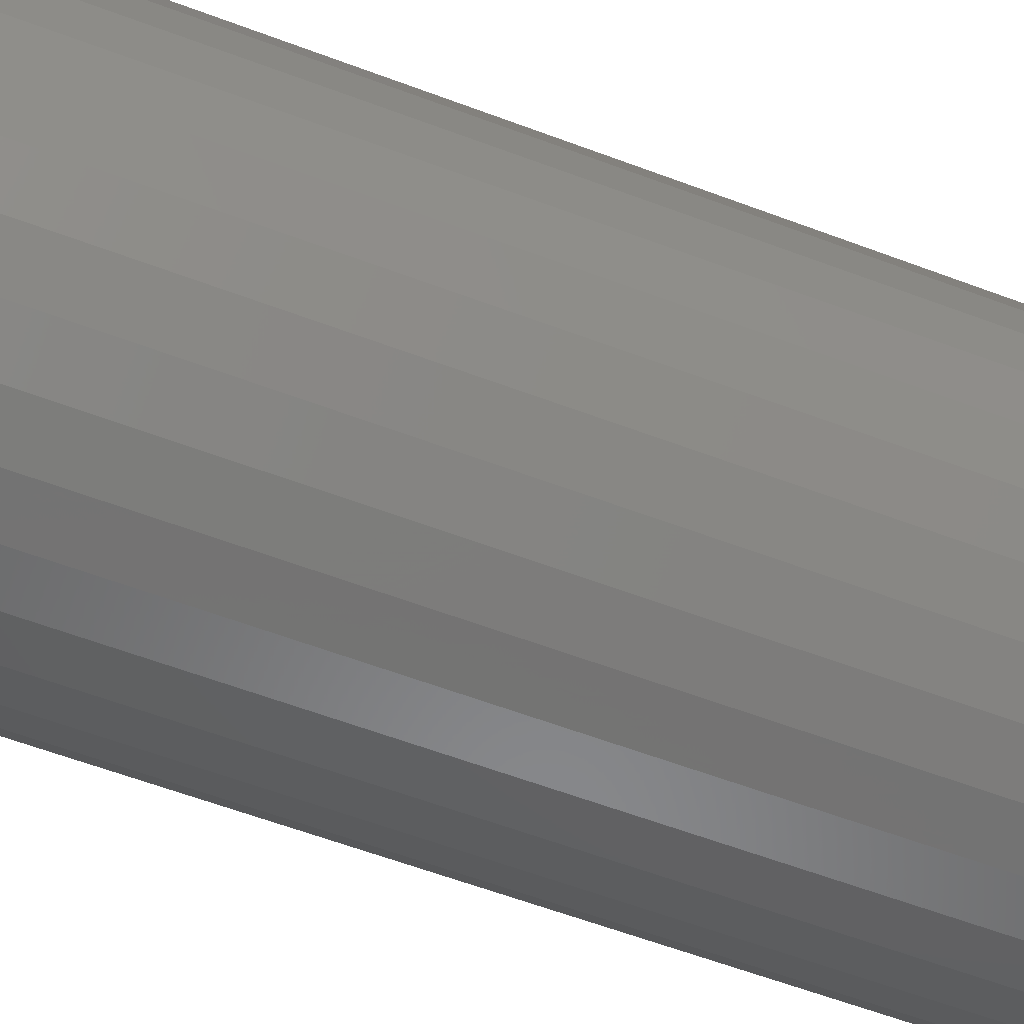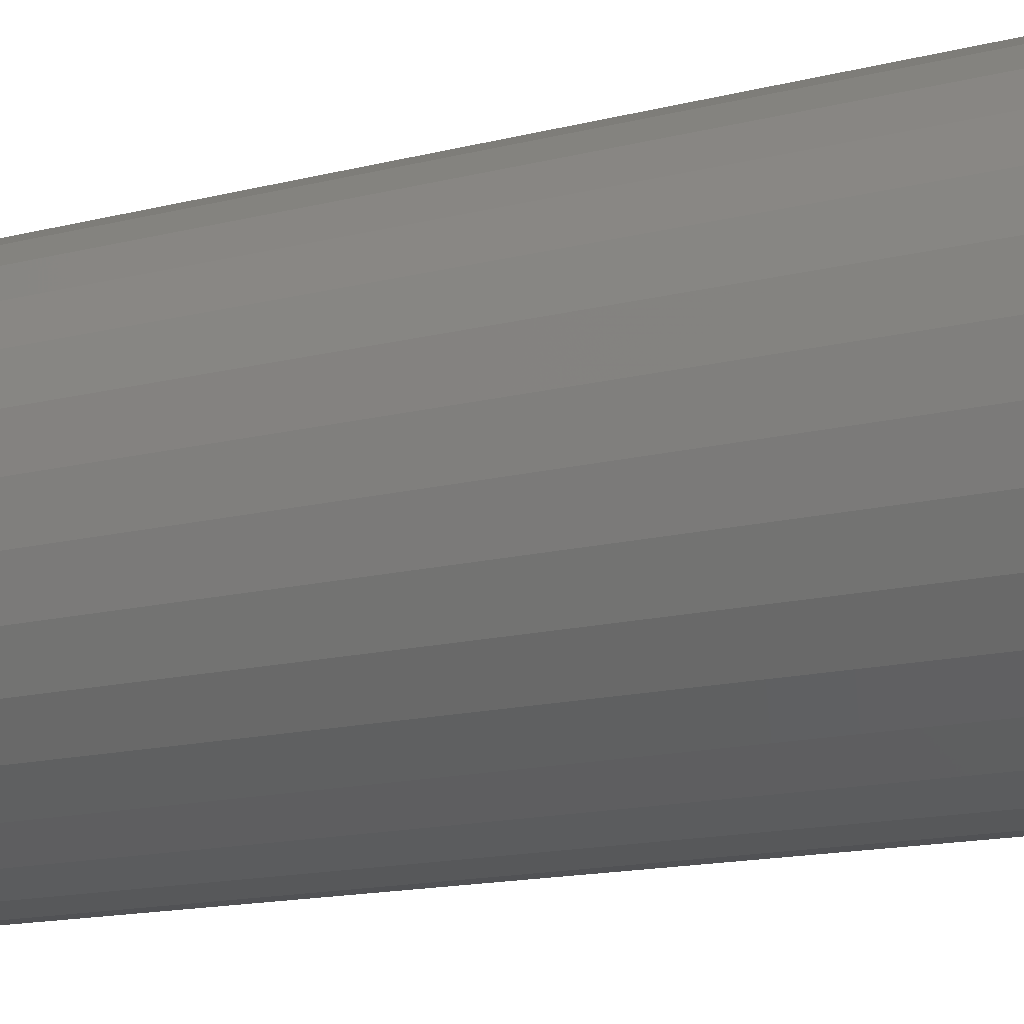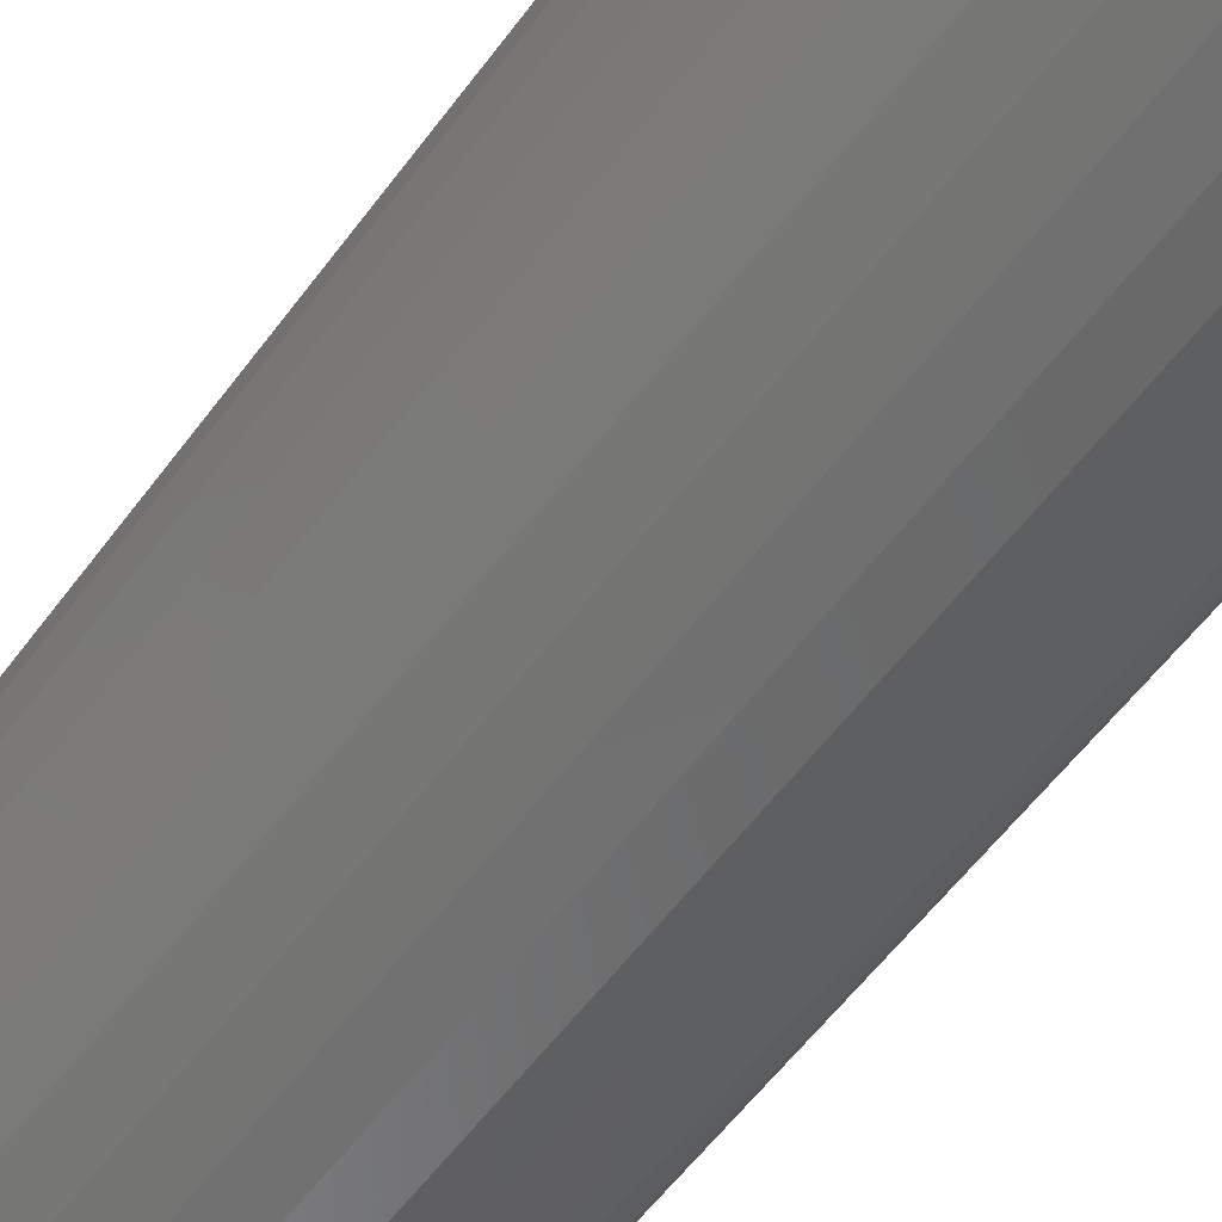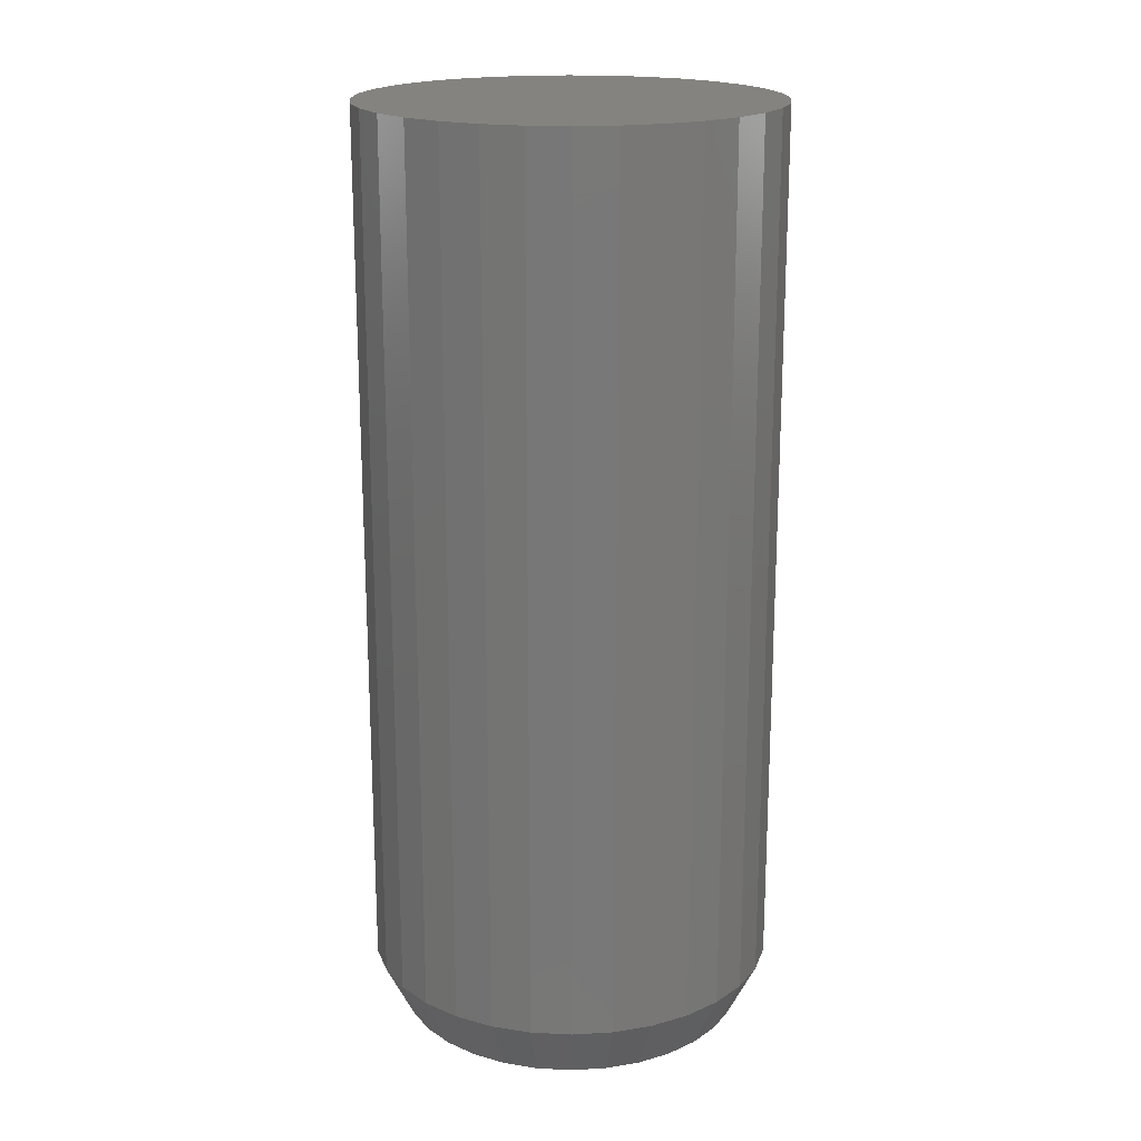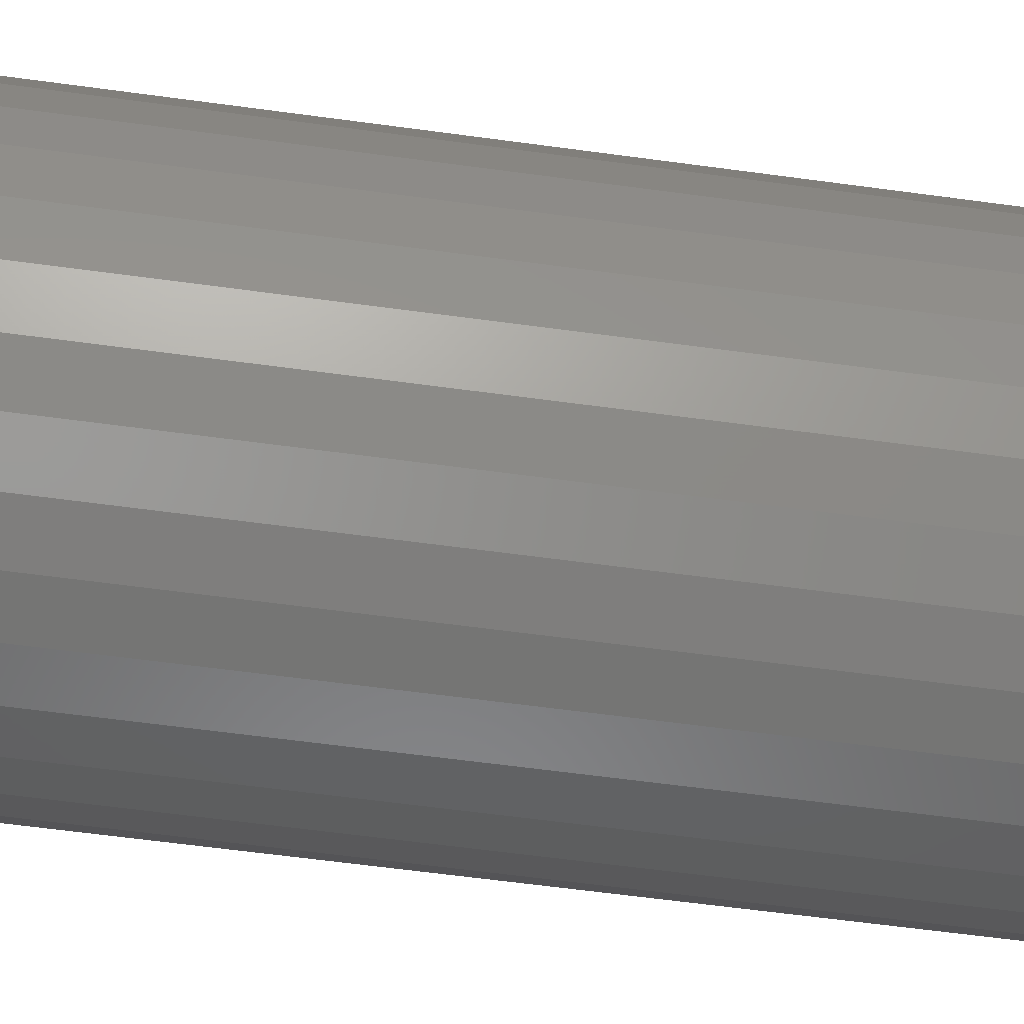
<metadata>
{"format":"stl","ext":"stl","renderer":"f3d","projection":"perspective","resolution":1024,"background":"white","views":[{"elev":-60.2,"azim":-111.1,"up":"+Y"},{"elev":-14.2,"azim":120.0,"up":"+Y"},{"elev":-59.2,"azim":-36.6,"up":"+Y"},{"elev":19.0,"azim":67.1,"up":"+Z"},{"elev":-61.4,"azim":82.1,"up":"+Y"}]}
</metadata>
<code>
# stl→obj: 96 verts, 188 faces
v 0.001728 0.1424 0
v 0.0295 0.1396 0
v -0.02604 0.1396 0
v -0.05275 0.1315 0
v 0.0562 0.1315 0
v 0.0295 -0.1396 0
v -0.02604 -0.1396 0
v 0.0562 -0.1315 0
v 0.001727 -0.1424 0
v -0.05275 -0.1315 0
v -0.07736 -0.1184 0
v 0.08081 -0.1184 0
v -0.09893 -0.1007 0
v 0.1024 -0.1007 0
v -0.1166 -0.07909 0
v 0.1201 -0.07909 0
v -0.1298 -0.05448 0
v 0.1332 -0.05448 0
v -0.1379 -0.02777 0
v 0.1413 -0.02777 0
v -0.1406 2.268e-06 0
v 0.1441 -8.329e-17 0
v -0.1379 0.02777 0
v 0.1413 0.02777 0
v -0.1298 0.05448 0
v 0.1332 0.05448 0
v -0.1166 0.07909 0
v 0.1201 0.07909 0
v -0.09893 0.1007 0
v 0.1024 0.1007 0
v -0.07736 0.1184 0
v 0.08081 0.1184 0
v 0.1675 -1.879e-16 0.04688
v 0.1675 0 0.75
v 0.1643 -0.03234 0.04688
v 0.1643 -0.03234 0.75
v 0.1549 -0.06344 0.04688
v 0.1549 -0.06344 0.75
v 0.1396 -0.09211 0.04688
v 0.1396 -0.09211 0.75
v 0.119 -0.1172 0.04688
v 0.119 -0.1172 0.75
v 0.09383 -0.1378 0.04688
v 0.09383 -0.1378 0.75
v 0.06517 -0.1532 0.04688
v 0.06517 -0.1532 0.75
v 0.03407 -0.1626 0.04688
v 0.03407 -0.1626 0.75
v 0.001727 -0.1658 0.04688
v 0.001727 -0.1658 0.75
v -0.03062 -0.1626 0.04688
v -0.03062 -0.1626 0.75
v -0.06172 -0.1532 0.04688
v -0.06172 -0.1532 0.75
v -0.09038 -0.1378 0.04688
v -0.09038 -0.1378 0.75
v -0.1155 -0.1172 0.04688
v -0.1155 -0.1172 0.75
v -0.1361 -0.09211 0.04688
v -0.1361 -0.09211 0.75
v -0.1514 -0.06344 0.04688
v -0.1514 -0.06344 0.75
v -0.1609 -0.03234 0.04688
v -0.1609 -0.03234 0.75
v -0.1641 9.393e-17 0.04688
v -0.1641 9.393e-17 0.75
v -0.1609 0.03234 0.04688
v -0.1609 0.03234 0.75
v -0.1514 0.06344 0.04688
v -0.1514 0.06344 0.75
v -0.1361 0.09211 0.04688
v -0.1361 0.09211 0.75
v -0.1155 0.1172 0.04688
v -0.1155 0.1172 0.75
v -0.09038 0.1378 0.04688
v -0.09038 0.1378 0.75
v -0.06172 0.1532 0.04688
v -0.06172 0.1532 0.75
v -0.03062 0.1626 0.04688
v -0.03062 0.1626 0.75
v 0.001727 0.1658 0.04688
v 0.001727 0.1658 0.75
v 0.03407 0.1626 0.04688
v 0.03407 0.1626 0.75
v 0.06517 0.1532 0.04688
v 0.06517 0.1532 0.75
v 0.09383 0.1378 0.04688
v 0.09383 0.1378 0.75
v 0.119 0.1172 0.04688
v 0.119 0.1172 0.75
v 0.1396 0.09211 0.04688
v 0.1396 0.09211 0.75
v 0.1549 0.06344 0.04688
v 0.1549 0.06344 0.75
v 0.1643 0.03234 0.04688
v 0.1643 0.03234 0.75
f 1 2 3
f 4 3 2
f 5 4 2
f 6 7 8
f 9 7 6
f 7 10 8
f 8 10 11
f 8 11 12
f 12 11 13
f 12 13 14
f 14 13 15
f 14 15 16
f 16 15 17
f 16 17 18
f 18 17 19
f 18 19 20
f 20 19 21
f 20 21 22
f 22 21 23
f 22 23 24
f 24 23 25
f 24 25 26
f 26 25 27
f 26 27 28
f 28 27 29
f 28 29 30
f 30 29 31
f 30 31 32
f 32 31 4
f 32 4 5
f 33 34 35
f 35 34 36
f 35 36 37
f 37 36 38
f 37 38 39
f 39 38 40
f 39 40 41
f 41 40 42
f 41 42 43
f 43 42 44
f 43 44 45
f 45 44 46
f 45 46 47
f 47 46 48
f 47 48 49
f 49 48 50
f 49 50 51
f 51 50 52
f 51 52 53
f 53 52 54
f 53 54 55
f 55 54 56
f 55 56 57
f 57 56 58
f 57 58 59
f 59 58 60
f 59 60 61
f 61 60 62
f 61 62 63
f 63 62 64
f 63 64 65
f 65 64 66
f 65 66 67
f 67 66 68
f 67 68 69
f 69 68 70
f 69 70 71
f 71 70 72
f 71 72 73
f 73 72 74
f 73 74 75
f 75 74 76
f 75 76 77
f 77 76 78
f 77 78 79
f 79 78 80
f 79 80 81
f 81 80 82
f 81 82 83
f 83 82 84
f 83 84 85
f 85 84 86
f 85 86 87
f 87 86 88
f 87 88 89
f 89 88 90
f 89 90 91
f 91 90 92
f 91 92 93
f 93 92 94
f 93 94 95
f 95 94 96
f 95 96 33
f 33 96 34
f 21 65 23
f 23 65 67
f 23 67 25
f 25 67 69
f 25 69 27
f 27 69 71
f 27 71 29
f 29 71 73
f 29 73 31
f 31 73 75
f 31 75 4
f 4 75 77
f 4 77 3
f 3 77 79
f 3 79 1
f 1 79 81
f 1 81 2
f 2 81 83
f 2 83 5
f 5 83 85
f 5 85 32
f 32 85 87
f 32 87 30
f 30 87 89
f 30 89 28
f 28 89 91
f 28 91 26
f 26 91 93
f 26 93 24
f 24 93 95
f 24 95 22
f 22 95 33
f 22 33 20
f 20 33 35
f 20 35 18
f 18 35 37
f 18 37 16
f 16 37 39
f 16 39 14
f 14 39 41
f 14 41 12
f 12 41 43
f 12 43 8
f 8 43 45
f 8 45 6
f 6 45 47
f 6 47 9
f 9 47 49
f 9 49 7
f 7 49 51
f 7 51 10
f 10 51 53
f 10 53 11
f 11 53 55
f 11 55 13
f 13 55 57
f 13 57 15
f 15 57 59
f 15 59 17
f 17 59 61
f 17 61 19
f 19 61 63
f 19 63 21
f 21 63 65
f 80 84 82
f 84 80 78
f 84 78 86
f 46 52 48
f 48 52 50
f 86 78 88
f 88 78 76
f 88 76 90
f 90 76 74
f 90 74 92
f 92 74 72
f 92 72 94
f 94 72 70
f 94 70 96
f 96 70 68
f 96 68 34
f 34 68 66
f 34 66 36
f 36 66 64
f 36 64 38
f 38 64 62
f 38 62 40
f 40 62 60
f 40 60 42
f 42 60 58
f 42 58 44
f 44 58 56
f 44 56 46
f 46 56 54
f 46 54 52

</code>
